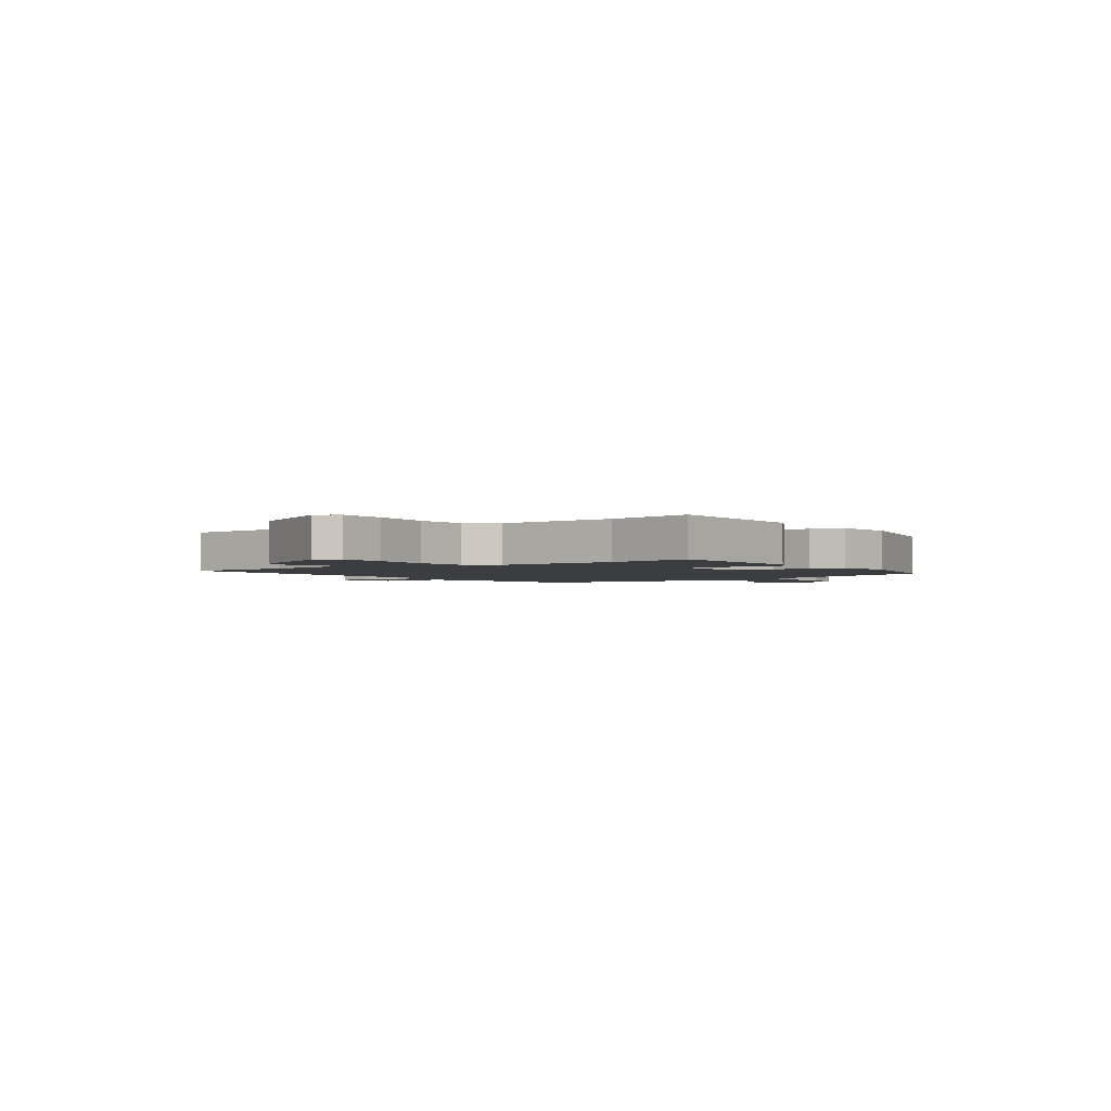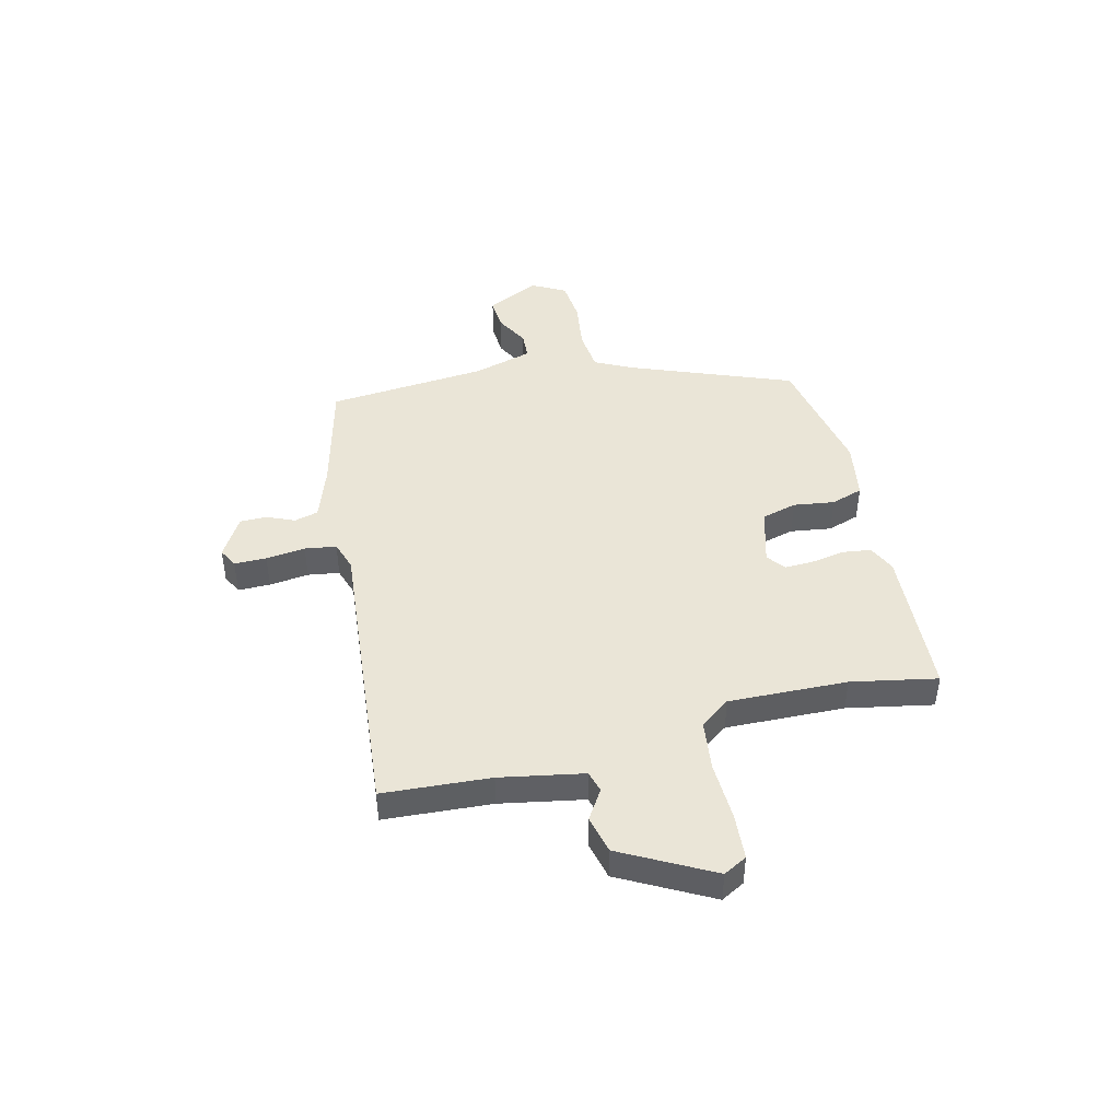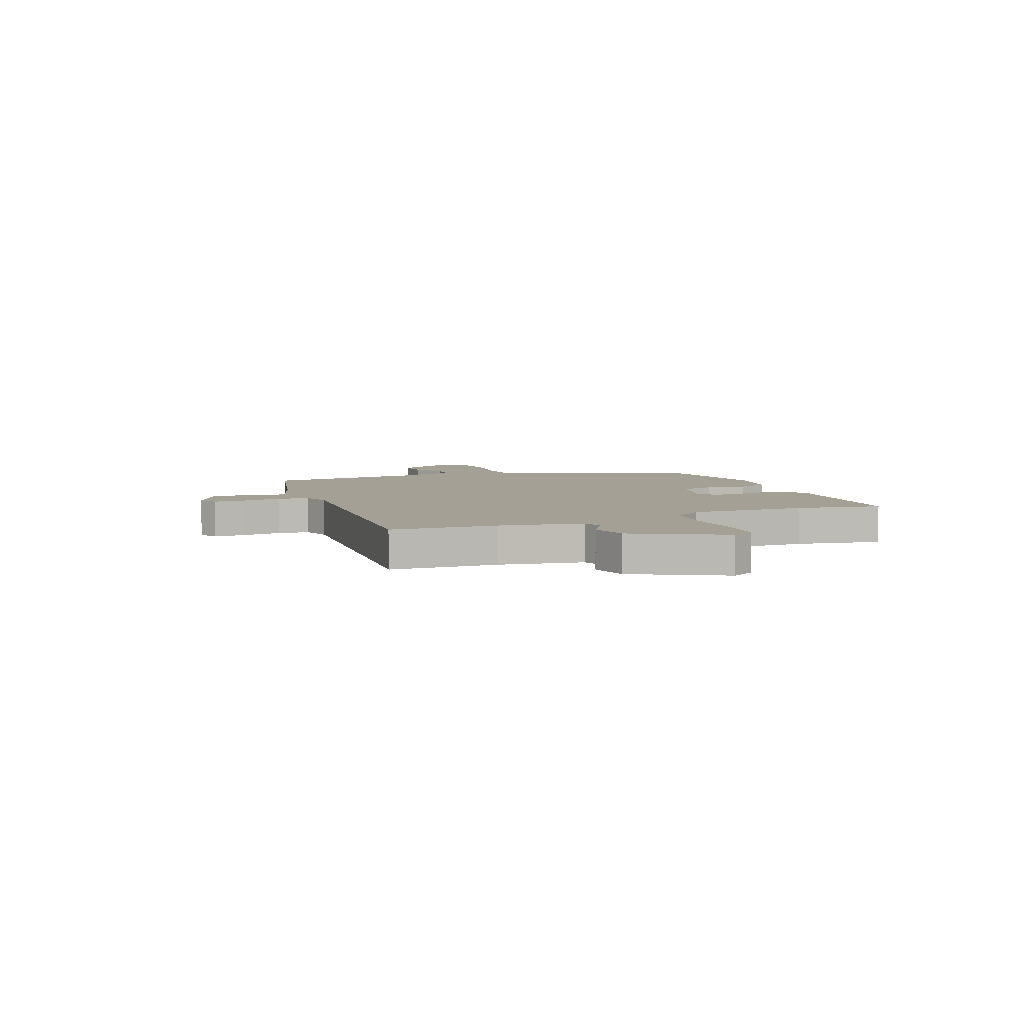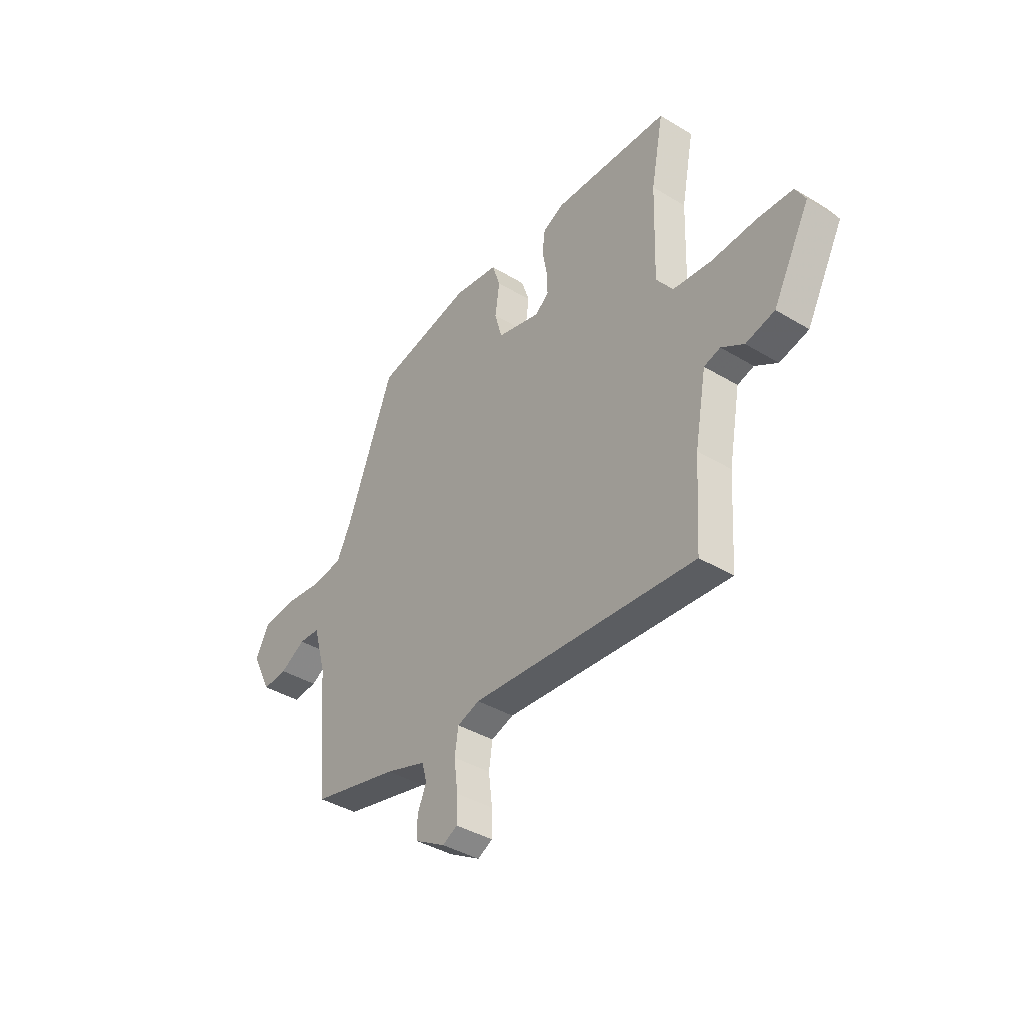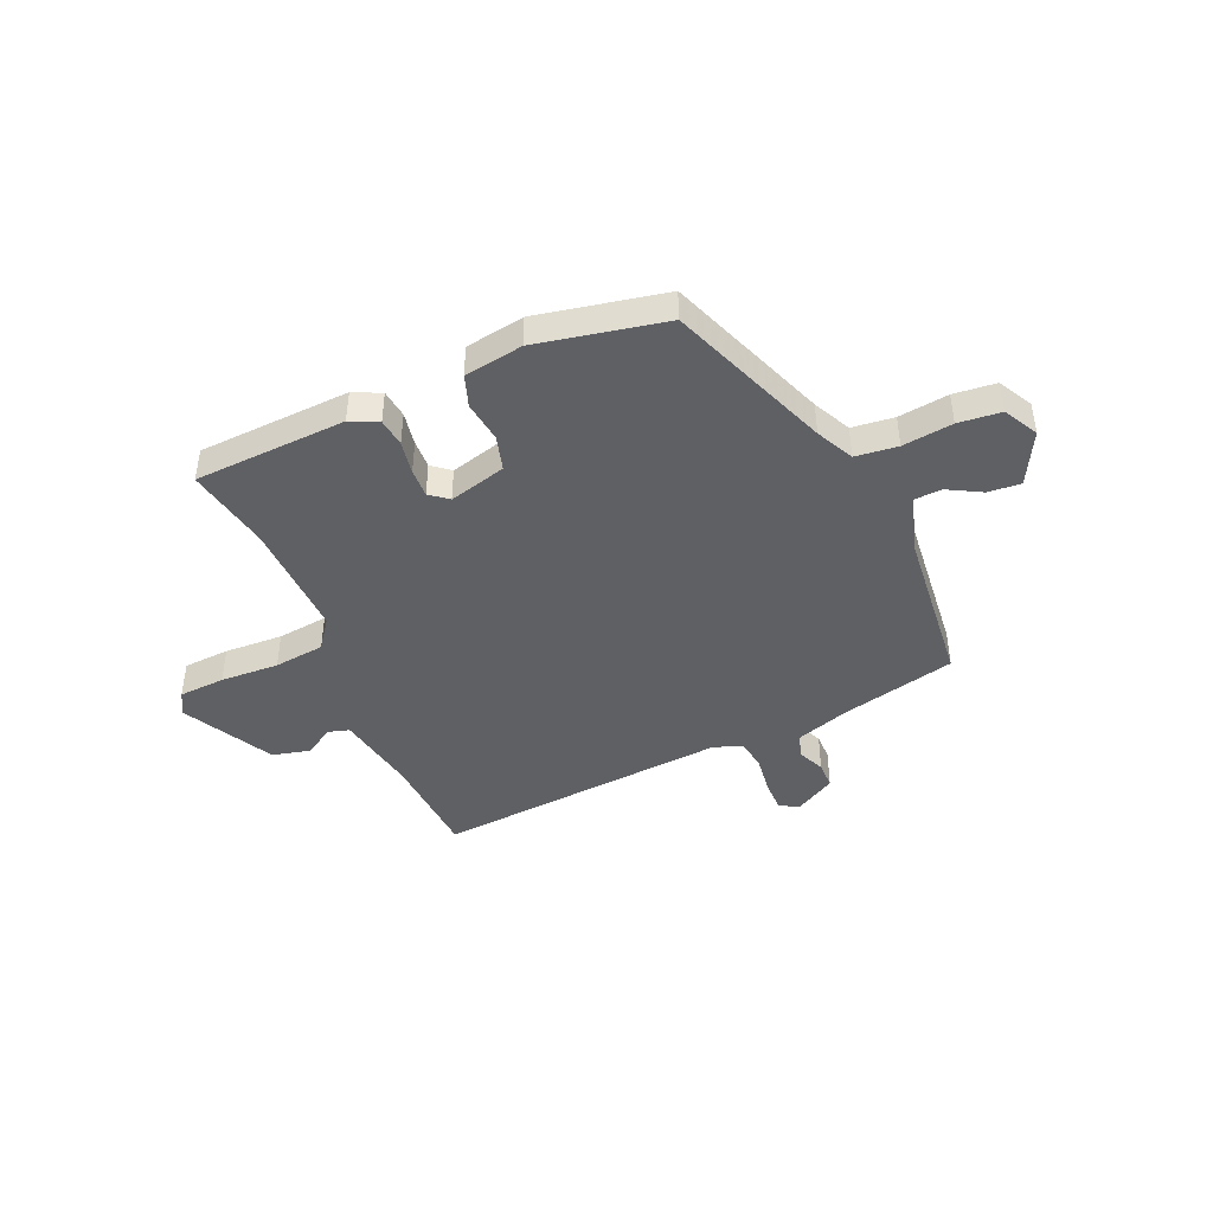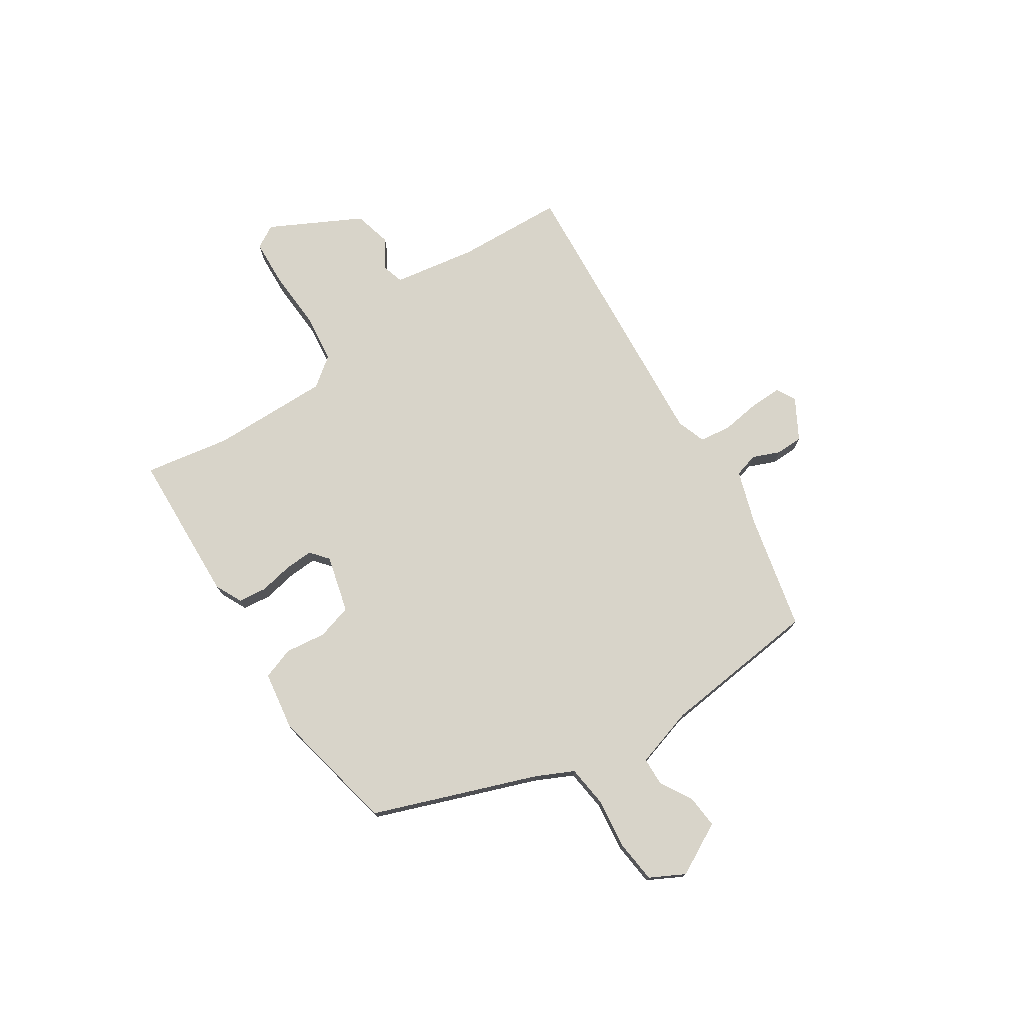
<metadata>
{"format":"obj","ext":"obj","renderer":"f3d","projection":"perspective","resolution":1024,"background":"white","views":[{"elev":-2.3,"azim":-56.3,"up":"+Y"},{"elev":44.4,"azim":-103.8,"up":"+Y"},{"elev":5.9,"azim":-112.5,"up":"+Y"},{"elev":-39.7,"azim":-126.9,"up":"+Z"},{"elev":-43.5,"azim":23.0,"up":"+Y"},{"elev":75.0,"azim":55.8,"up":"+Y"}]}
</metadata>
<code>
v 0.506 0.07 -0.411
v 0.29 0.07 -0.465
v 0.189 0.07 -0.5
v 0.177 0.07 -0.545
v 0.199 0.07 -0.596
v 0.199 0.07 -0.647
v 0.123 0.07 -0.692
v 0.087 0.07 -0.673
v 0.087 0.07 -0.613
v 0.096 0.07 -0.539
v 0.087 0.07 -0.48
v 0.032 0.07 -0.462
v -0.52 0.07 -0.513
v -0.533 0.07 -0.312
v -0.562 0.07 -0.156
v -0.602 0.07 -0.145
v -0.657 0.07 -0.18
v -0.728 0.07 -0.163
v -0.819 0.07 0.006
v -0.795 0.07 0.05
v -0.708 0.07 0.056
v -0.598 0.07 0.052
v -0.503 0.07 0.064
v -0.462 0.07 0.12
v -0.469 0.07 0.342
v -0.5 0.07 0.502
v -0.214 0.07 0.519
v -0.162 0.07 0.495
v -0.155 0.07 0.442
v -0.166 0.07 0.379
v -0.168 0.07 0.325
v -0.134 0.07 0.298
v -0.027 0.07 0.328
v -0.009 0.07 0.394
v -0.02 0.07 0.471
v 0 0.07 0.531
v 0.11 0.07 0.55
v 0.35 0.07 0.504
v 0.468 0.07 0.201
v 0.503 0.07 0.131
v 0.582 0.07 0.123
v 0.676 0.07 0.136
v 0.756 0.07 0.129
v 0.791 0.07 0.065
v 0.741 0.07 -0.034
v 0.68 0.07 -0.03
v 0.617 0.07 0.004
v 0.565 0.07 0.001
v 0.533 0.07 -0.111
v 0.506 0 -0.411
v 0.29 0 -0.465
v 0.189 0 -0.5
v 0.177 0 -0.545
v 0.199 0 -0.596
v 0.199 0 -0.647
v 0.123 0 -0.692
v 0.087 0 -0.673
v 0.087 0 -0.613
v 0.096 0 -0.539
v 0.087 0 -0.48
v 0.032 0 -0.462
v -0.52 0 -0.513
v -0.533 0 -0.312
v -0.562 0 -0.156
v -0.602 0 -0.145
v -0.657 0 -0.18
v -0.728 0 -0.163
v -0.819 0 0.006
v -0.795 0 0.05
v -0.708 0 0.056
v -0.598 0 0.052
v -0.503 0 0.064
v -0.462 0 0.12
v -0.469 0 0.342
v -0.5 0 0.502
v -0.214 0 0.519
v -0.162 0 0.495
v -0.155 0 0.442
v -0.166 0 0.379
v -0.168 0 0.325
v -0.134 0 0.298
v -0.027 0 0.328
v -0.009 0 0.394
v -0.02 0 0.471
v 0 0 0.531
v 0.11 0 0.55
v 0.35 0 0.504
v 0.468 0 0.201
v 0.503 0 0.131
v 0.582 0 0.123
v 0.676 0 0.136
v 0.756 0 0.129
v 0.791 0 0.065
v 0.741 0 -0.034
v 0.68 0 -0.03
v 0.617 0 0.004
v 0.565 0 0.001
v 0.533 0 -0.111
f 44 45 46 47
f 44 47 48
f 41 42 43 44
f 40 41 44 48
f 39 40 48 49
f 34 35 36 37
f 33 34 37 38
f 27 28 29 30
f 25 26 27 30
f 24 25 30 31
f 23 24 31 32
f 19 20 21 22
f 19 22 23
f 16 17 18 19
f 15 16 19 23
f 14 15 23 32
f 12 13 14 32
f 7 8 9 10
f 7 10 11
f 4 5 6 7
f 3 4 7 11
f 2 3 11 12
f 33 38 39 49
f 12 32 33 49
f 1 2 12 49
f 96 95 94 93
f 97 96 93
f 93 92 91 90
f 97 93 90 89
f 98 97 89 88
f 86 85 84 83
f 87 86 83 82
f 79 78 77 76
f 79 76 75 74
f 80 79 74 73
f 81 80 73 72
f 71 70 69 68
f 72 71 68
f 68 67 66 65
f 72 68 65 64
f 81 72 64 63
f 81 63 62 61
f 59 58 57 56
f 60 59 56
f 56 55 54 53
f 60 56 53 52
f 61 60 52 51
f 98 88 87 82
f 98 82 81 61
f 98 61 51 50
f 1 50 51 2
f 2 51 52 3
f 3 52 53 4
f 4 53 54 5
f 5 54 55 6
f 6 55 56 7
f 7 56 57 8
f 8 57 58 9
f 9 58 59 10
f 10 59 60 11
f 11 60 61 12
f 12 61 62 13
f 13 62 63 14
f 14 63 64 15
f 15 64 65 16
f 16 65 66 17
f 17 66 67 18
f 18 67 68 19
f 19 68 69 20
f 20 69 70 21
f 21 70 71 22
f 22 71 72 23
f 23 72 73 24
f 24 73 74 25
f 25 74 75 26
f 26 75 76 27
f 27 76 77 28
f 28 77 78 29
f 29 78 79 30
f 30 79 80 31
f 31 80 81 32
f 32 81 82 33
f 33 82 83 34
f 34 83 84 35
f 35 84 85 36
f 36 85 86 37
f 37 86 87 38
f 38 87 88 39
f 39 88 89 40
f 40 89 90 41
f 41 90 91 42
f 42 91 92 43
f 43 92 93 44
f 44 93 94 45
f 45 94 95 46
f 46 95 96 47
f 47 96 97 48
f 48 97 98 49
f 49 98 50 1

</code>
